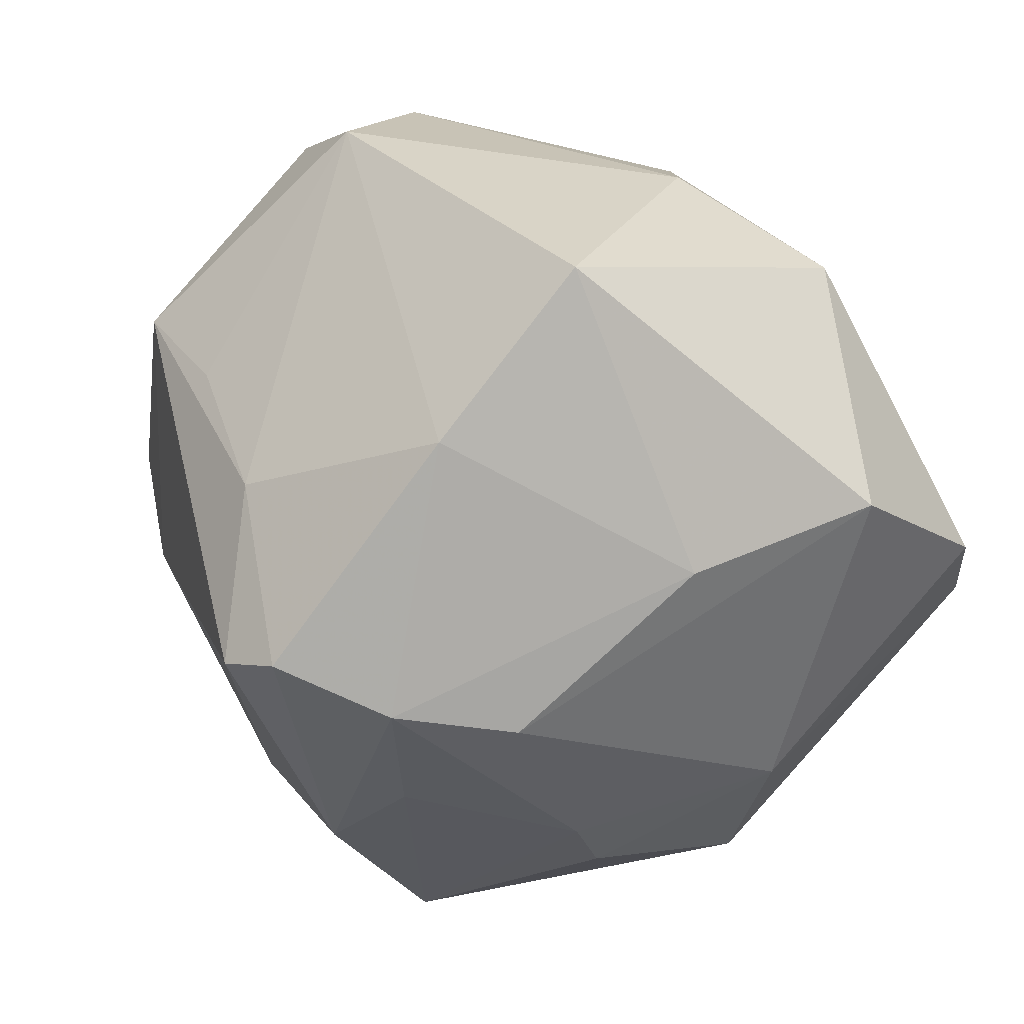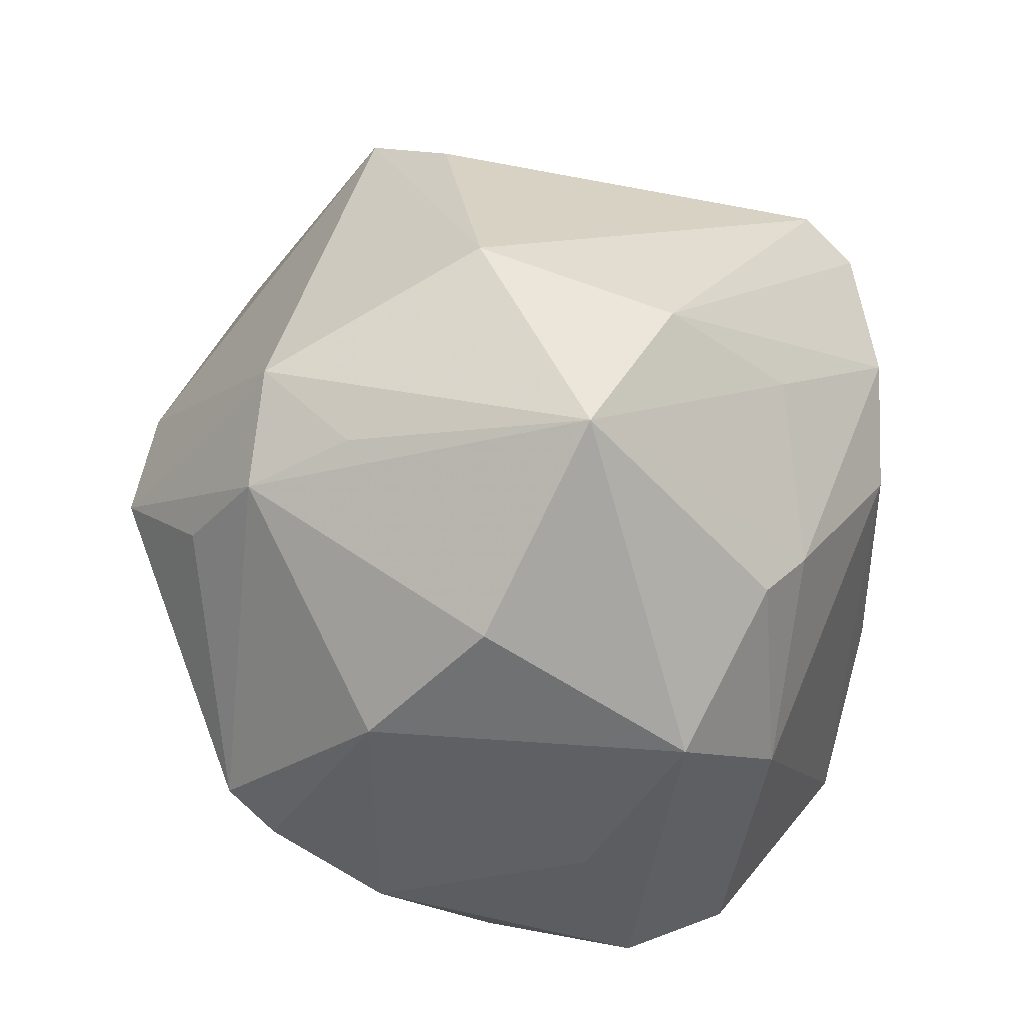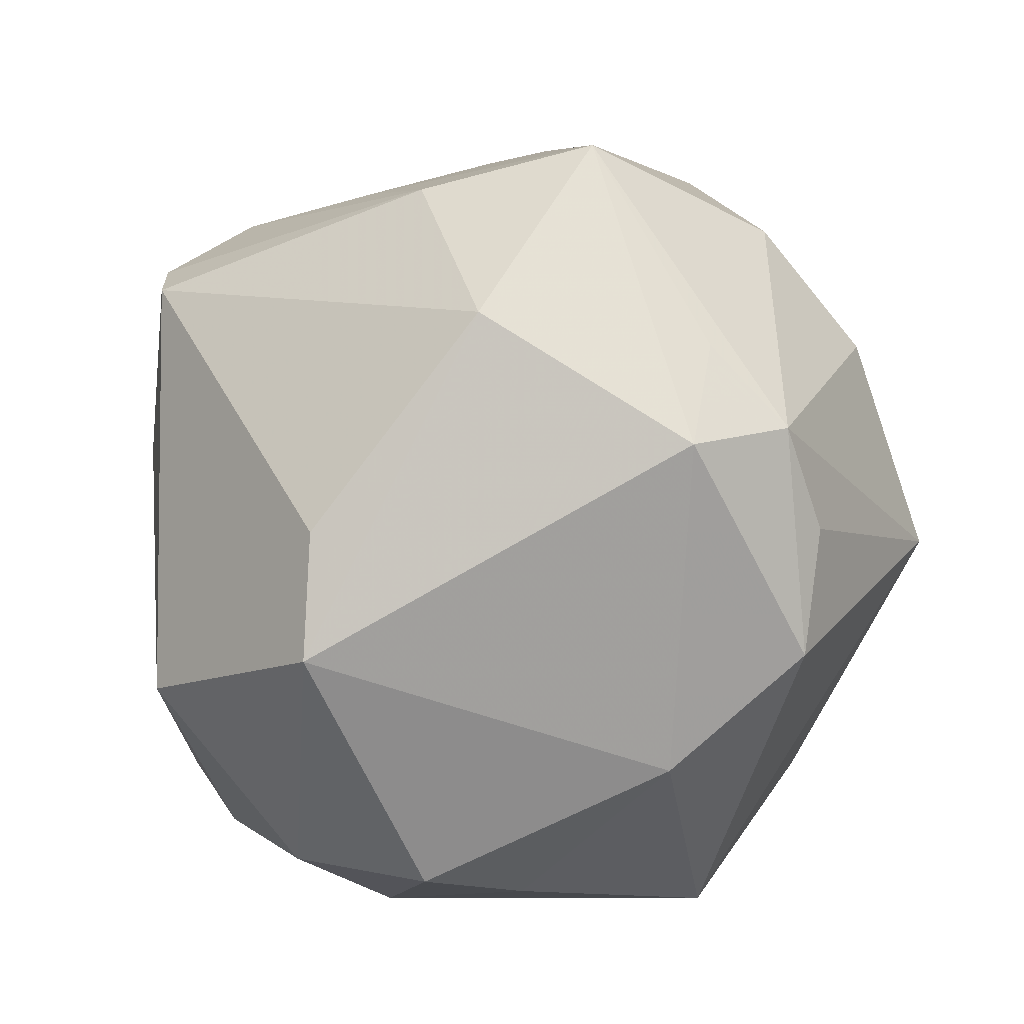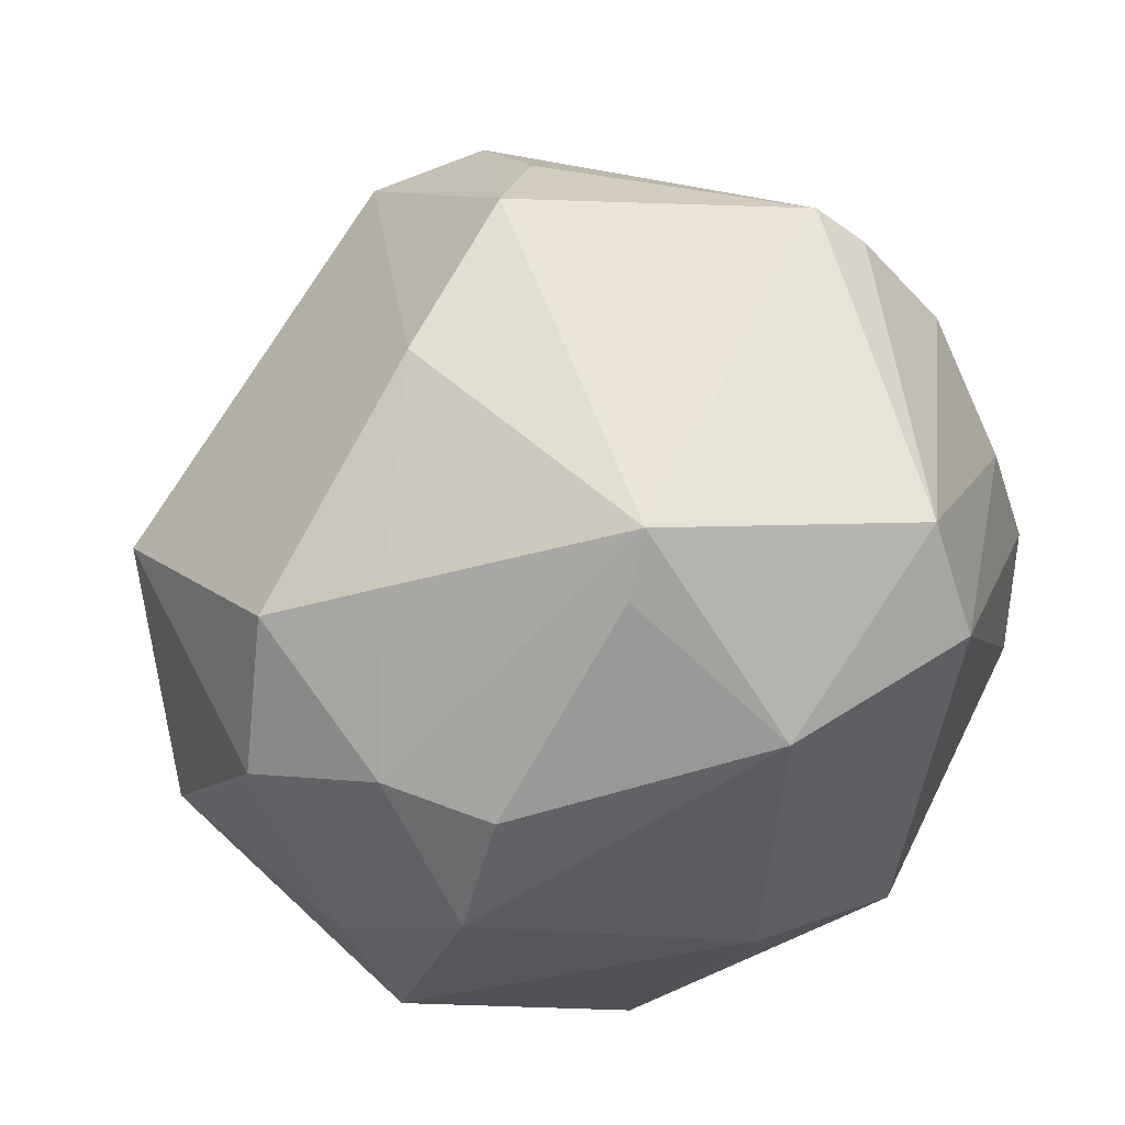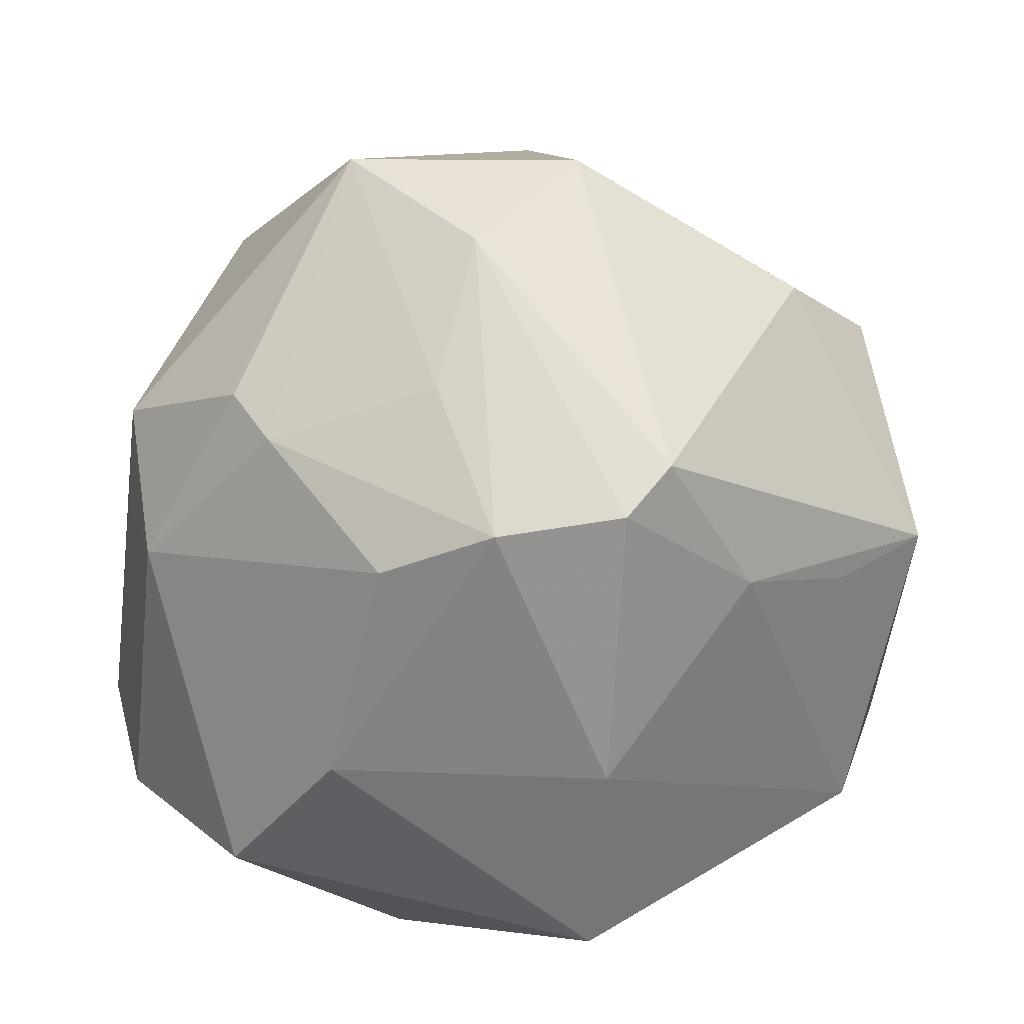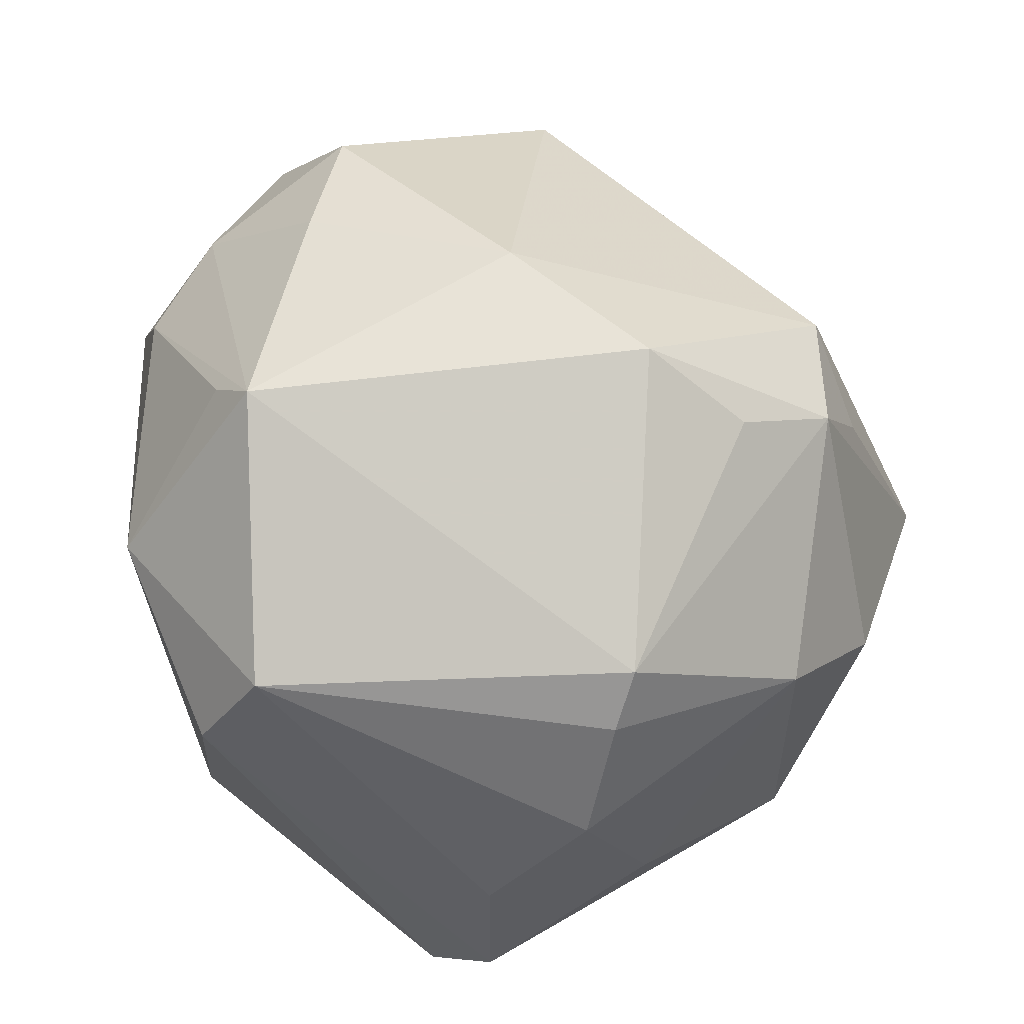
<metadata>
{"format":"obj","ext":"obj","renderer":"f3d","projection":"perspective","resolution":1024,"background":"white","views":[{"elev":-78.7,"azim":-33.5,"up":"+Z"},{"elev":58.9,"azim":82.8,"up":"+Y"},{"elev":52.7,"azim":-42.6,"up":"+Y"},{"elev":54.5,"azim":-35.7,"up":"+Z"},{"elev":26.0,"azim":-173.5,"up":"+Y"},{"elev":71.1,"azim":67.4,"up":"+Z"}]}
</metadata>
<code>
v -0.04379 0.006888 -0.01946
v 0.01168 0.04468 0.02087
v -0.01544 -0.03092 -0.04523
v -0.01896 0.0264 -0.04573
v -0.04018 -0.03246 0.006415
v -0.05105 -0.007901 0.01554
v -0.008545 -0.04479 -0.01303
v 0.02932 0.03037 -0.02594
v -0.006259 -0.04414 0.02657
v 0.01878 -0.03613 0.03698
v 0.002036 0.0196 0.04831
v 0.01295 0.03908 0.03281
v 0.05143 -0.021 -0.008229
v -0.03273 0.01281 -0.03356
v 0.004112 0.0351 -0.032
v -0.05325 0.007084 -0.007329
v 0.0484 0.001599 -0.002498
v -0.04387 -0.001303 0.03152
v 0.009107 0.01752 -0.04514
v 0.01861 -0.04394 0.0251
v -0.03617 0.03519 0.004355
v 0.01142 -0.04579 -0.02234
v 0.03494 0.03727 0.008001
v 0.01553 -0.009184 -0.04467
v 0.04609 -0.006225 0.02272
v 0.02916 -0.02643 -0.03886
v -0.01119 -0.02471 0.04718
v 0.04104 0.008967 -0.02624
v 0.03872 0.02428 0.02204
v -0.04203 -0.02049 0.02193
v -0.004338 0.02372 -0.04686
v -0.0153 -0.02766 0.04103
v 0.04676 0.008629 -0.0132
v 0.01802 0.0534 -0.006065
v 0.04587 -0.02706 -0.02151
v -0.008697 0.05129 0.003097
v -0.04909 -0.02146 -0.001203
v 0.01196 0.02779 0.0404
v -0.03311 -0.009312 0.03715
v 0.04652 -0.0189 0.009296
v 0.0003091 0.04372 0.02957
v -0.01657 0.01015 0.04503
v -0.04505 0.02689 0.01296
v -0.02344 0.03059 -0.04056
v 0.04501 0.02238 -0.01417
v 0.0242 0.02732 -0.0316
v -0.03461 -0.03119 0.02073
v 0.001293 0.04825 -0.01825
v -0.04559 -0.02706 -0.01423
v 0.03888 4.183e-05 0.03499
v 0.03461 0.004074 0.03981
v -0.01741 -0.006306 -0.0477
f 44 14 16
f 34 12 23
f 23 12 29
f 38 12 11
f 11 12 41
f 41 36 43
f 34 36 41
f 51 38 11
f 29 12 51
f 12 38 51
f 16 14 1
f 14 44 4
f 43 18 42
f 11 41 42
f 42 41 43
f 7 22 9
f 3 22 7
f 26 22 3
f 3 24 26
f 28 8 45
f 45 8 34
f 34 23 45
f 45 23 29
f 48 36 34
f 44 36 48
f 34 15 48
f 48 4 44
f 48 15 31
f 31 4 48
f 43 36 21
f 21 36 44
f 16 43 21
f 21 44 16
f 2 12 34
f 34 41 2
f 2 41 12
f 14 4 52
f 52 4 31
f 31 24 52
f 52 24 3
f 5 7 9
f 46 8 28
f 31 15 46
f 34 8 46
f 46 15 34
f 28 26 19
f 19 26 24
f 19 46 28
f 19 24 31
f 31 46 19
f 13 28 33
f 33 45 13
f 28 45 33
f 13 45 17
f 17 25 13
f 17 45 29
f 29 25 17
f 29 51 50
f 50 25 29
f 51 10 50
f 50 10 25
f 9 10 27
f 11 42 27
f 27 51 11
f 27 10 51
f 20 10 9
f 9 22 20
f 13 25 40
f 25 10 40
f 40 20 13
f 10 20 40
f 6 43 16
f 6 18 43
f 39 42 18
f 39 27 42
f 9 27 32
f 13 20 35
f 35 20 22
f 22 26 35
f 35 28 13
f 35 26 28
f 16 1 49
f 49 1 14
f 3 7 49
f 7 5 49
f 49 52 3
f 14 52 49
f 27 39 30
f 30 39 18
f 18 6 30
f 37 49 5
f 5 30 37
f 37 30 6
f 37 6 16
f 16 49 37
f 47 32 27
f 27 30 47
f 47 30 5
f 47 5 9
f 9 32 47

</code>
